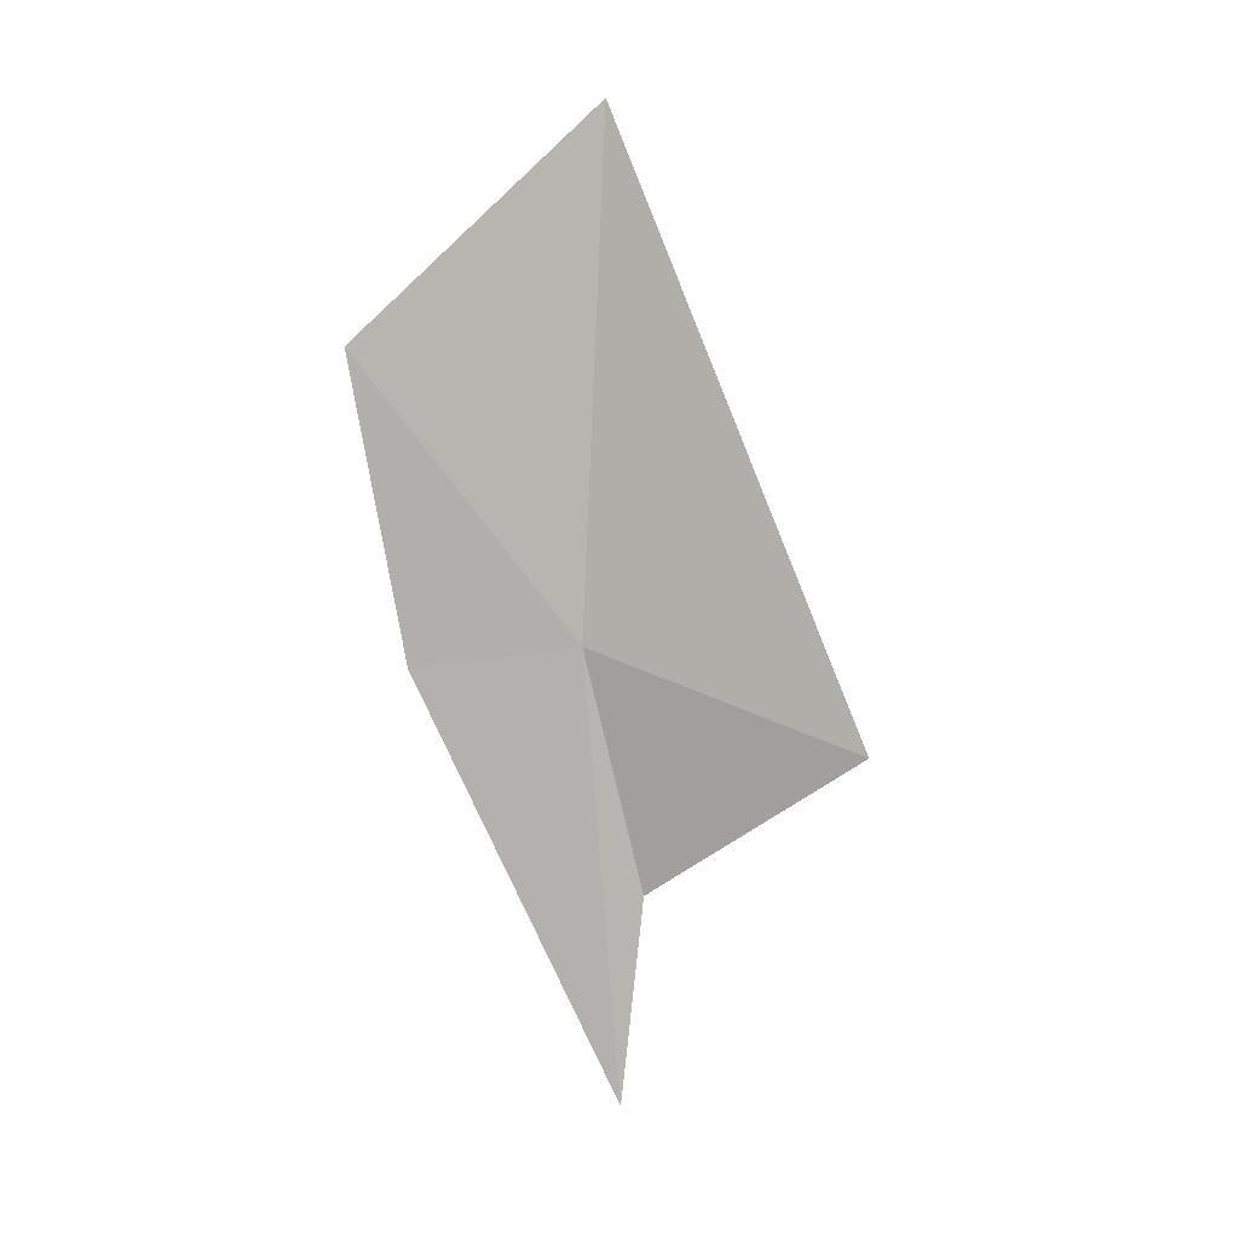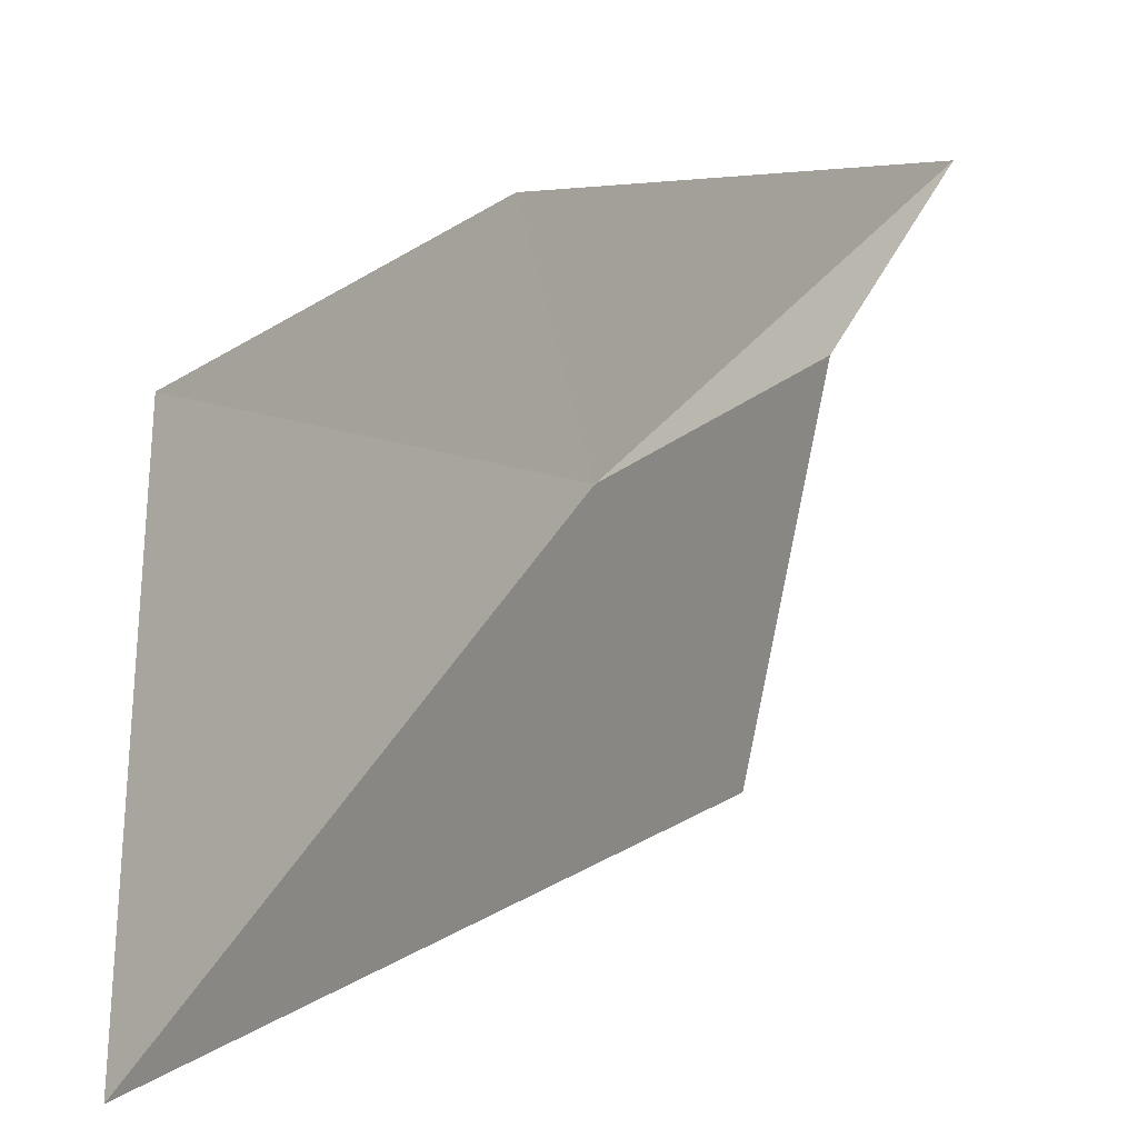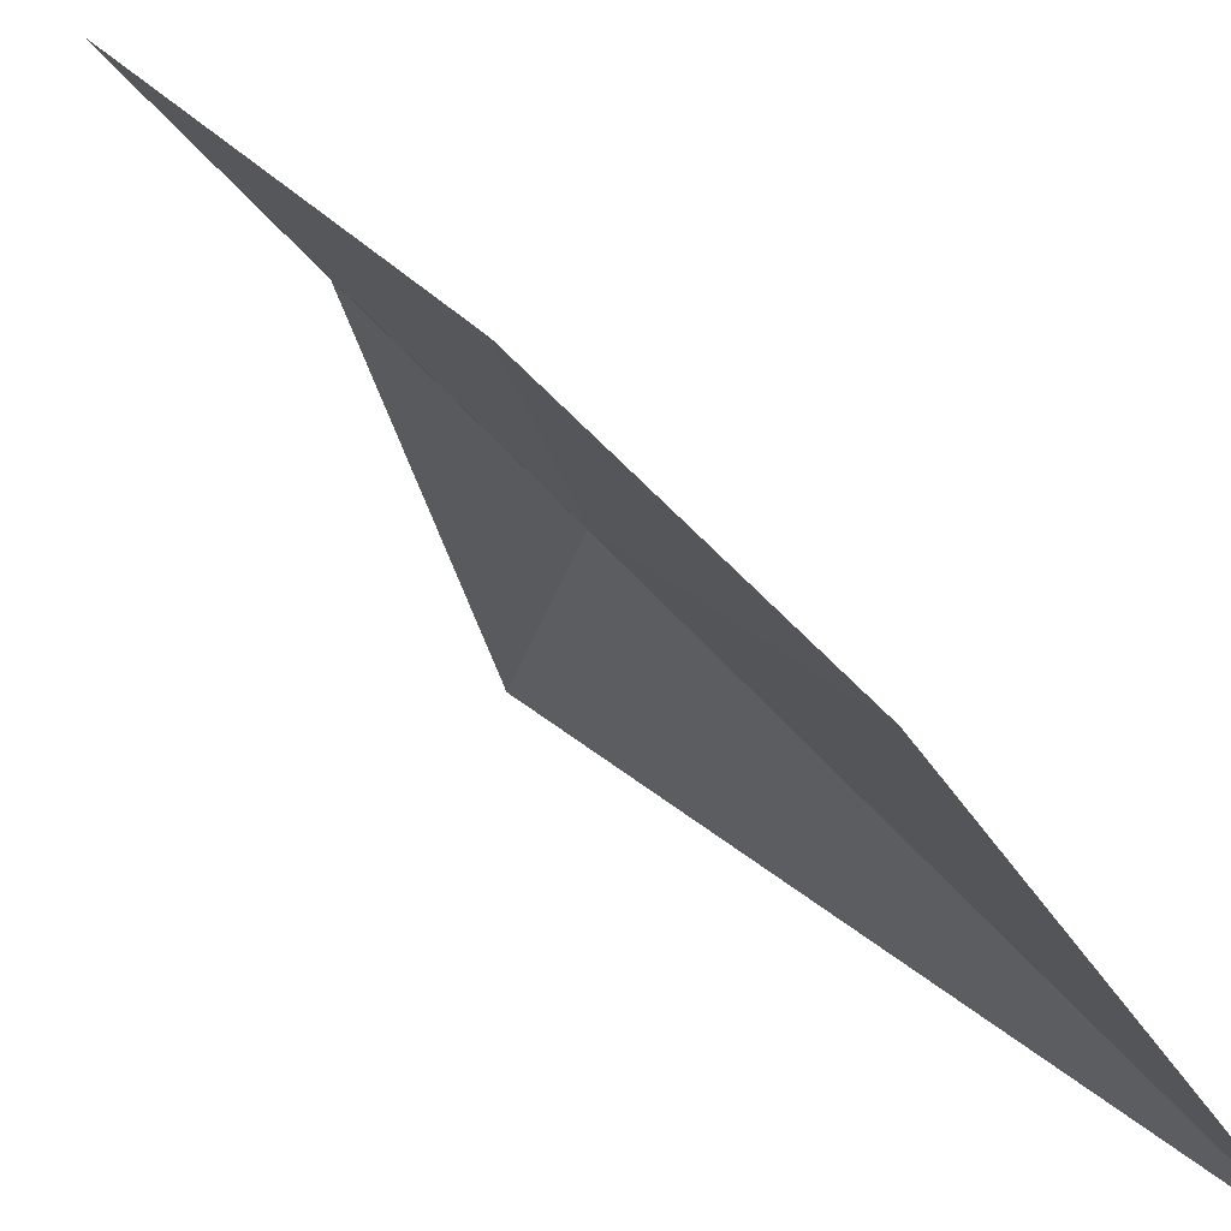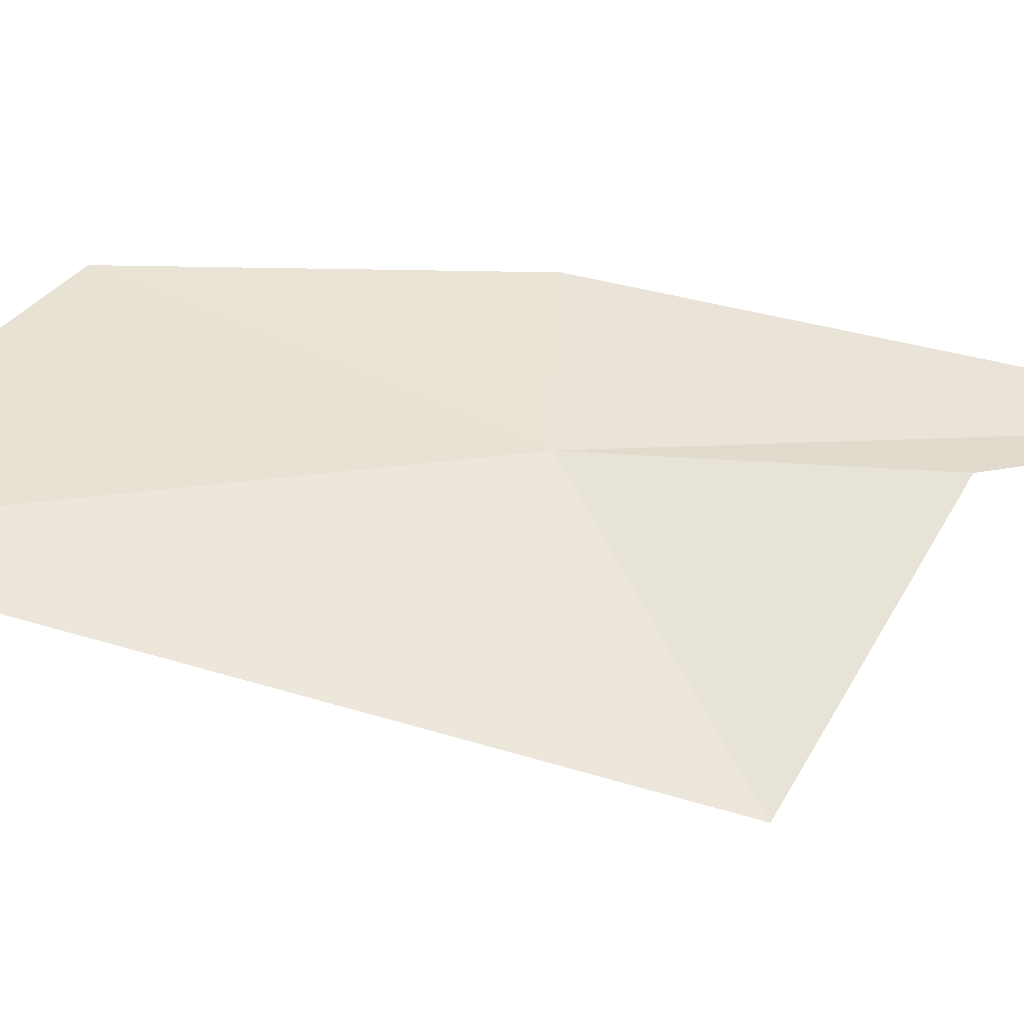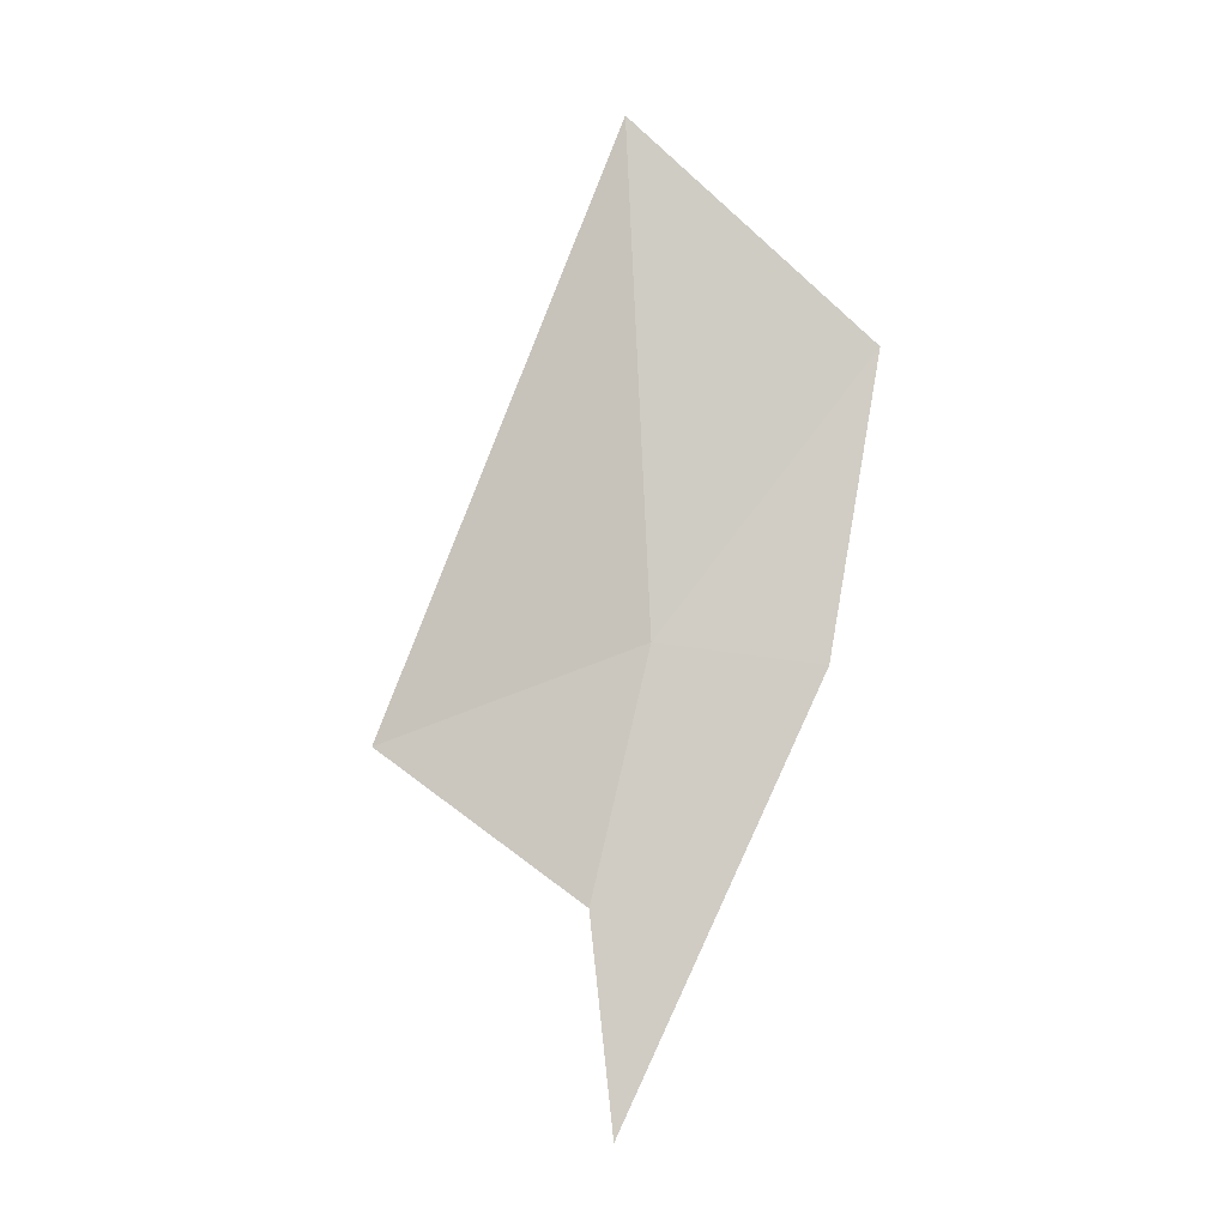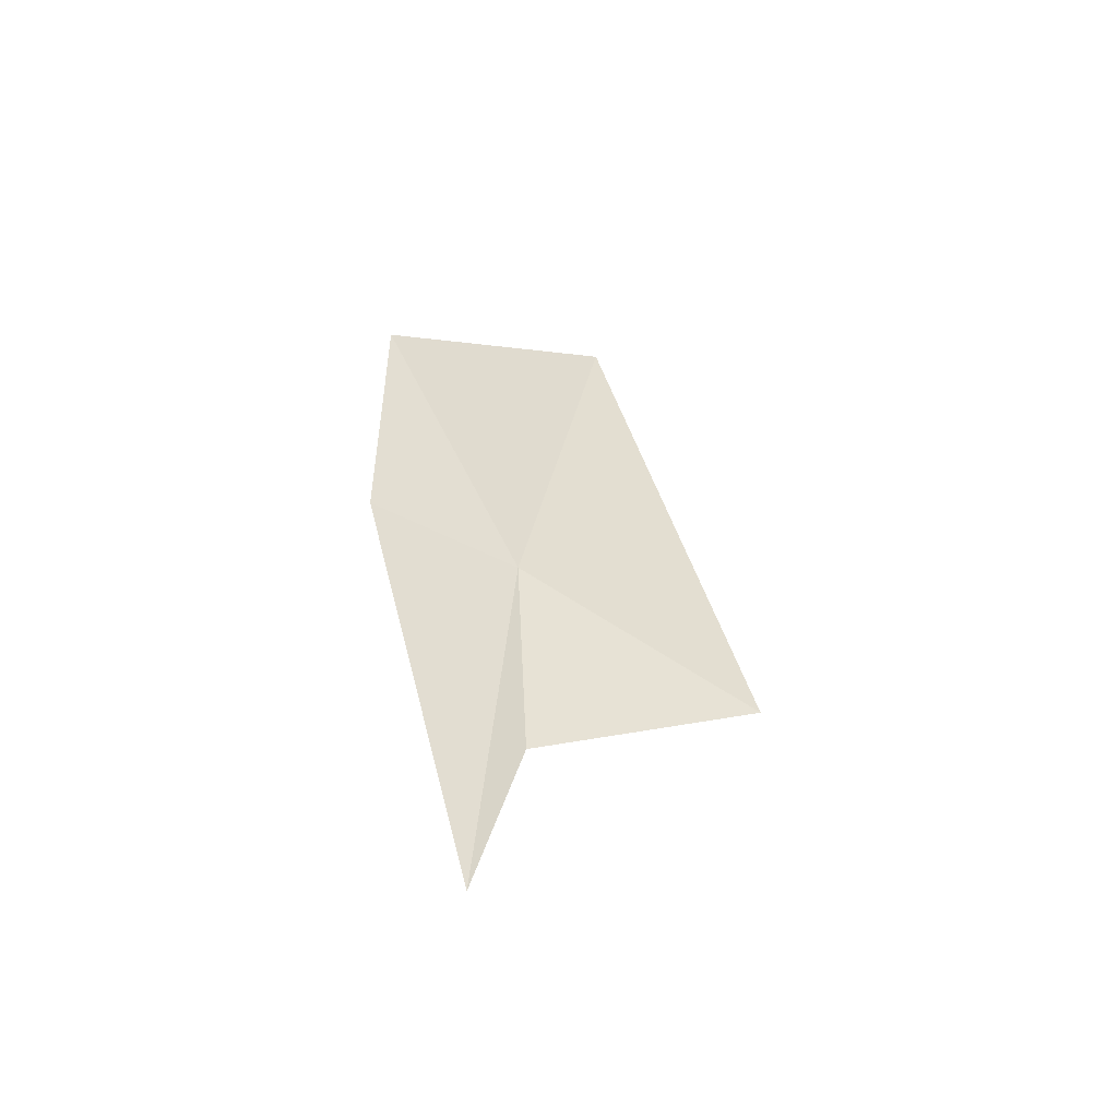
<metadata>
{"format":"obj","ext":"obj","renderer":"f3d","projection":"perspective","resolution":1024,"background":"white","views":[{"elev":-5.7,"azim":-69.0,"up":"+Z"},{"elev":30.4,"azim":13.3,"up":"+Y"},{"elev":48.2,"azim":-54.2,"up":"+Y"},{"elev":-27.9,"azim":74.8,"up":"+Y"},{"elev":9.6,"azim":110.4,"up":"+Z"},{"elev":-70.0,"azim":-100.8,"up":"+Z"}]}
</metadata>
<code>
v -7.398 -6.674 3.827
v -7.584 -6.451 4.168
v -7.458 -6.474 3.802
v -7.234 -6.66 3.272
v -7.286 -6.71 3.531
v -7.314 -7 3.693
v -7.54 -6.759 4.441
f 1 3 2
f 1 4 3
f 1 5 4
f 1 6 5
f 1 7 6
f 1 2 7

</code>
